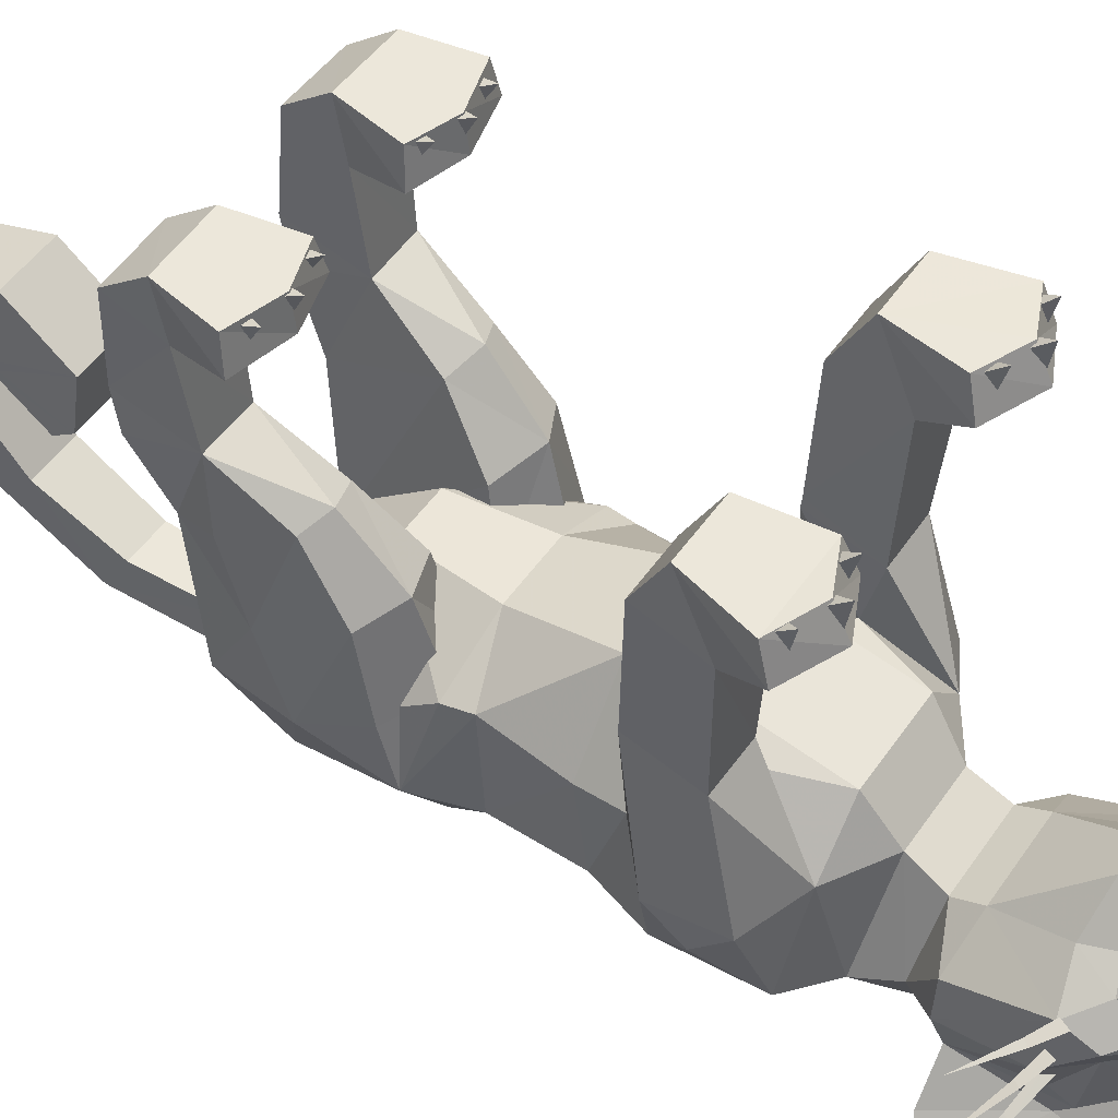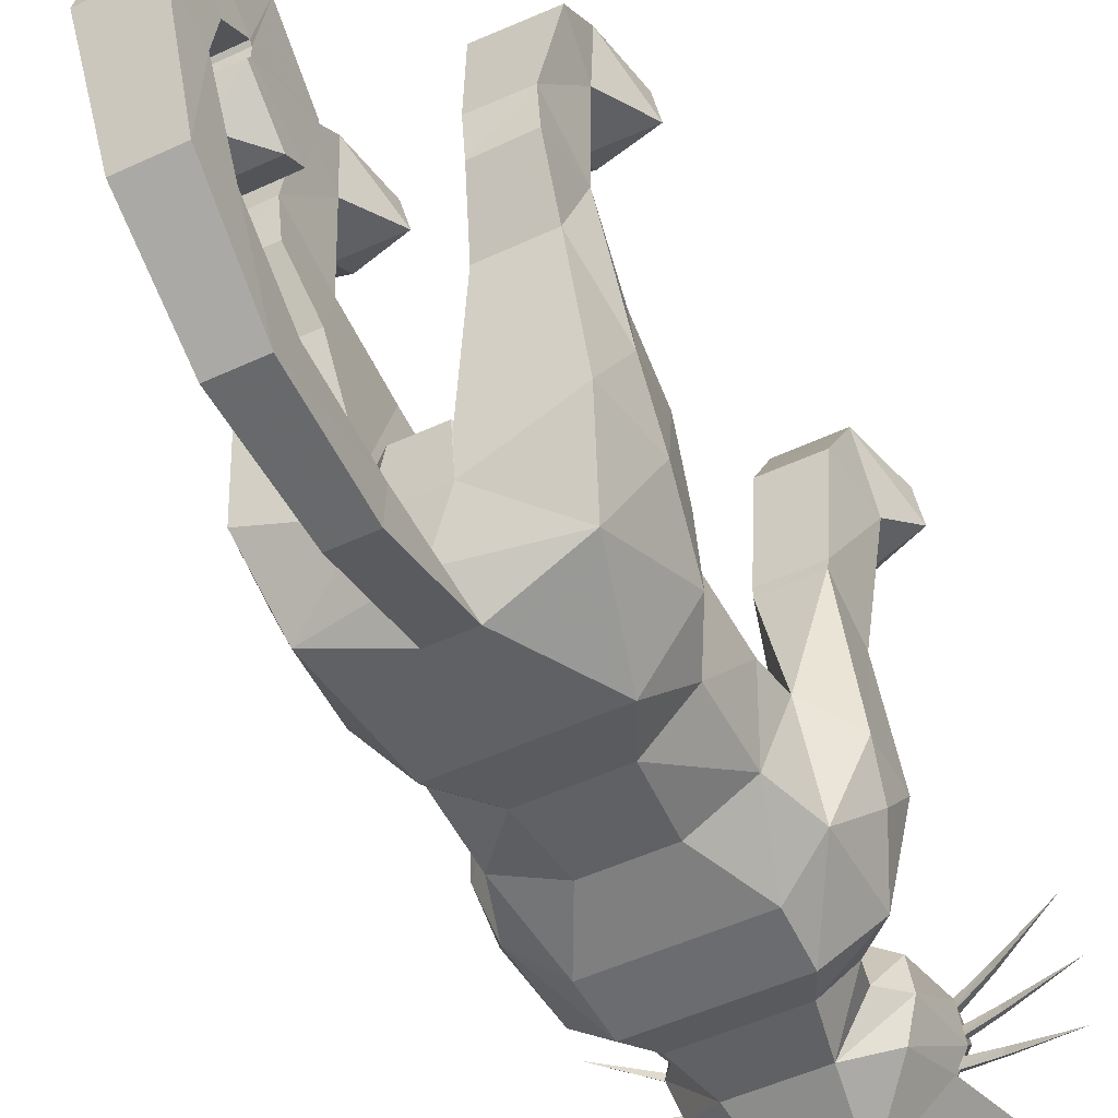
<metadata>
{"format":"obj","ext":"obj","renderer":"f3d","projection":"perspective","resolution":1024,"background":"white","views":[{"elev":49.8,"azim":123.2,"up":"+Z"},{"elev":-50.6,"azim":27.0,"up":"+Z"}]}
</metadata>
<code>
o persian
v 1.45 -0.1959 -4.779
v 1.512 -0.5897 -4.808
v 1.822 -0.8873 -6.112
v 1.42 -0.1218 -6.37
v 0.6456 0.08166 -6.872
v 1.088 -0.825 -7.173
v 0.5145 -0.4927 -4.229
v -0.3532 -2.998 -5.11
v -0.4658 -3.084 -6.166
v 0.4258 -3.084 -6.166
v 0.3132 -2.998 -5.11
v -1.128 -0.825 -7.173
v -0.6856 0.08166 -6.872
v 0.2854 -2.269 -7.213
v -0.3254 -2.269 -7.213
v 1.529 -2.433 -6.721
v -0.02 -2.772 -6.81
v -1.46 -0.1218 -6.37
v -1.884 -0.8873 -6.112
v -1.49 -0.1959 -4.779
v -1.552 -0.5897 -4.808
v -0.5545 -0.4927 -4.229
v 0.3724 -1.853 -4.233
v -1.816 -1.986 -5.704
v -0.4124 -1.853 -4.233
v -1.569 -2.433 -6.721
v 1.759 -1.986 -5.704
v -0.7089 1.024 -3.805
v 0.5468 1.242 -6.797
v 1.435 1.116 -6.412
v 1.52 0.9841 -4.963
v 0.669 1.024 -3.805
v -1.56 0.9841 -4.963
v -1.475 1.116 -6.412
v -0.5869 1.242 -6.797
v 1.591 1.645 -4.867
v 0.6639 1.99 -3.74
v -0.7649 3.615 -4.127
v -1.081 2.609 -4.008
v -0.723 1.99 -3.74
v 1.731 2.015 -6.446
v -1.406 3.614 -4.835
v -0.6233 4.124 -4.776
v -1.245 3.955 -6.265
v -1.631 1.645 -4.867
v -1.771 2.015 -6.445
v -1.775 3.438 -6.342
v -0.8414 3.685 -6.875
v -1.091 3.151 -7.054
v 1.735 3.438 -6.342
v 1.051 3.151 -7.054
v 0.8013 3.685 -6.875
v 1.366 3.614 -4.835
v 1.205 3.955 -6.265
v 1.041 2.609 -4.008
v 0.6237 3.615 -4.127
v -1.122 2.267 -6.998
v 1.082 2.267 -6.998
v 0.5832 4.124 -4.776
v 1.066 4.522 -6.062
v 0.6239 4.658 -5.05
v -0.6466 4.575 -6.871
v 0.6065 4.575 -6.871
v -1.106 4.522 -6.062
v -0.6639 4.658 -5.05
v -0.5655 7.169 -6.362
v -0.0201 7.215 -6.521
v -0.4656 5.832 -7.244
v 0.5256 7.169 -6.362
v 0.4257 5.832 -7.244
v -0.7167 7.288 -6.074
v 0.6769 7.288 -6.074
v -0.02331 7.543 -5.19
v -0.02008 7.518 -5.74
v -0.02284 7.712 -4.484
v 0.2152 7.814 -4.873
v -0.02132 7.891 -4.799
v -0.2468 7.814 -4.873
v -0.01231 7.458 -4.313
v 0.5995 7.444 -4.444
v -0.5337 7.155 -4.353
v -0.6392 7.444 -4.444
v -0.9944 6.579 -4.776
v 1.382 4.961 -5.936
v 1.205 5.055 -6.507
v 1.475 6.119 -5.715
v 1.361 6.196 -4.957
v 1.304 4.956 -5.361
v 0.6694 5.074 -4.828
v -0.6385 5.074 -4.828
v -1.245 5.055 -6.507
v -1.422 4.961 -5.936
v -1.515 6.119 -5.715
v -1.401 6.196 -4.957
v -1.29 4.956 -5.361
v 0.9656 6.579 -4.776
v 1.336 6.672 -5.185
v 0.9668 7.061 -5.007
v 0.6399 7.606 -4.857
v -0.8404 7.281 -5.251
v -1.194 6.627 -5.558
v -1.311 6.672 -5.185
v -0.6797 7.606 -4.857
v -0.9922 7.061 -5.007
v 1.158 6.627 -5.558
v 1.126 6.453 -6.56
v -1.166 6.453 -6.56
v -0.02009 7.337 -6.299
v -0.02009 7.52 -6.11
v 0.2096 7.42 -6.081
v -0.2454 7.42 -6.082
v 0.7887 7.281 -5.251
v 0.5574 7.155 -4.353
v 0.422 5.946 -5.334
v 0.7878 6.598 -4.763
v -1.257 6.171 -6.275
v 1.217 6.171 -6.275
v 0.003764 7.265 -4.396
v -0.4315 5.946 -5.334
v -0.7682 6.598 -4.763
v -0.02008 7.518 -5.844
v 0.4961 6.659 -4.416
v 0.4282 6.867 -4.695
v 0.6183 6.84 -4.699
v 0.5386 6.999 -4.524
v -0.6419 6.839 -4.695
v -0.4582 6.867 -4.692
v -0.5194 6.656 -4.415
v -0.5648 6.995 -4.52
v -0.8052 6.034 -4.551
v -0.6626 6.46 -4.542
v 0.7655 6.034 -4.551
v 0.6228 6.46 -4.542
v 0.2963 6.786 -4.025
v 0.231 6.129 -4.014
v -0.2708 6.129 -4.014
v -0.3361 6.786 -4.025
v 0.567 6.523 -4.592
v -0.5867 6.521 -4.595
v 0.4484 6.371 -5.107
v 0.3156 5.815 -5.316
v 0.1451 5.87 -5.452
v 0.2104 6.469 -5.309
v -0.3557 5.815 -5.316
v -0.1852 5.87 -5.452
v -0.4885 6.371 -5.107
v -0.2506 6.469 -5.309
v 0.2366 6.892 -4.833
v -0.2768 6.892 -4.833
v -0.5418 6.73 -4.746
v 0.5017 6.73 -4.746
v -0.233 7.019 -4.345
v 0.1929 7.019 -4.345
v 1.891 6.083 -5.348
v 1.918 6.168 -5.404
v 1.089 6.372 -5.506
v 1.048 6.22 -5.406
v 1.895 6.063 -5.475
v 1.066 6.199 -5.606
v 2.907 5.83 -5.321
v 1.82 6.079 -4.744
v 1.869 6.16 -4.79
v 1.121 6.43 -5.124
v 1.041 6.284 -5.04
v 1.858 6.056 -4.865
v 1.113 6.256 -5.225
v 2.764 5.744 -4.429
v 1.896 6.038 -5.979
v 1.906 6.129 -6.031
v 1.084 6.315 -5.855
v 1.076 6.151 -5.765
v 1.863 6.031 -6.103
v 1.033 6.152 -5.962
v 2.873 5.818 -6.287
v -1.088 6.22 -5.406
v -1.129 6.372 -5.506
v -1.958 6.168 -5.404
v -1.93 6.083 -5.348
v -1.106 6.199 -5.606
v -1.935 6.063 -5.475
v -2.947 5.83 -5.321
v -1.081 6.284 -5.04
v -1.16 6.43 -5.124
v -1.909 6.16 -4.79
v -1.86 6.079 -4.744
v -1.153 6.256 -5.225
v -1.898 6.056 -4.865
v -2.804 5.744 -4.429
v -1.116 6.151 -5.765
v -1.124 6.315 -5.855
v -1.946 6.129 -6.031
v -1.936 6.038 -5.979
v -1.073 6.152 -5.962
v -1.903 6.031 -6.103
v -2.913 5.818 -6.287
v 1.073 6.224 -6.885
v 1.123 6.887 -7.12
v 2.14 5.323 -7.645
v 1.79 6.292 -7.668
v 1.676 5.051 -7.086
v -1.16 6.886 -7.115
v -1.115 6.225 -6.881
v -1.829 6.288 -7.658
v -2.179 5.319 -7.634
v -1.71 5.048 -7.079
v 2.149 3.207 -5.088
v 2.095 2.667 -5.739
v 1.19 1.801 -2.999
v 2.017 2.771 -3.282
v 2.176 2.17 -5.205
v 2.022 1.797 -2.991
v 1.192 2.777 -3.289
v 2.041 1.816 -2.832
v 1.18 1.82 -2.831
v 1.161 2.915 -1.076
v 2.256 2.913 -1.076
v 2.115 1.9 -0.9509
v 1.24 1.901 -0.9485
v 2.193 2.394 -0.04905
v 1.248 2.398 -0.04842
v 1.765 3.952 -0.5652
v 2.528 3.588 -0.6197
v 1.77 3.598 -0.9875
v 0.9948 3.594 -0.6205
v 1.103 3.428 -0.09704
v 1.769 3.73 -0.07073
v 2.466 3.425 -0.0992
v 1.277 3.736 0.03035
v 1.172 3.306 -0.2975
v 1.484 3.356 -0.2804
v 1.767 3.939 0.03316
v 1.893 3.53 -0.2322
v 1.776 3.834 -0.5837
v 2.28 3.7 0.02439
v 2.362 3.278 -0.2501
v 2.241 3.557 -0.6327
v 2.05 3.346 -0.246
v 1.291 3.555 -0.6418
v 1.62 3.546 -0.2416
v -2.135 2.667 -5.739
v -2.189 3.207 -5.088
v -1.217 1.801 -2.999
v -2.057 2.771 -3.282
v -2.216 2.17 -5.205
v -2.069 1.797 -2.991
v -1.232 2.777 -3.289
v -1.22 1.82 -2.831
v -2.075 1.816 -2.832
v -2.296 2.913 -1.076
v -1.201 2.915 -1.076
v -2.155 1.9 -0.9509
v -1.28 1.901 -0.9485
v -2.233 2.394 -0.04906
v -1.288 2.398 -0.04843
v -1.81 3.598 -0.9875
v -2.568 3.588 -0.6197
v -1.805 3.952 -0.5652
v -1.809 3.73 -0.07073
v -1.143 3.428 -0.09704
v -1.035 3.594 -0.6205
v -2.506 3.425 -0.0992
v -1.524 3.356 -0.2804
v -1.212 3.306 -0.2975
v -1.317 3.736 0.03035
v -1.816 3.834 -0.5837
v -1.933 3.53 -0.2322
v -1.807 3.939 0.03316
v -2.281 3.557 -0.6327
v -2.402 3.278 -0.2501
v -2.32 3.7 0.02438
v -2.09 3.346 -0.246
v -1.331 3.555 -0.6418
v -1.66 3.546 -0.2416
v -0.3129 -3.976 -7.116
v -0.3129 -4.002 -7.768
v 0.2729 -3.976 -7.116
v 0.2729 -4.002 -7.768
v 0.328 -5.581 -7.065
v -0.368 -5.581 -7.065
v -0.368 -5.954 -7.687
v 0.328 -5.954 -7.687
v 0.3821 -6.789 -6.43
v -0.4219 -6.789 -6.43
v -0.422 -7.503 -6.707
v 0.3821 -7.503 -6.707
v -0.4818 -7.507 -5.404
v 0.4419 -7.507 -5.404
v -0.4818 -8.253 -5.129
v 0.4419 -8.253 -5.129
v -0.5052 -7.922 -3.772
v 0.4654 -7.922 -3.772
v -0.5143 -6.994 -4.499
v 0.4745 -6.994 -4.499
v -0.505 -6.728 -3.376
v 0.4652 -6.728 -3.376
v 0.4693 -6.949 -4.545
v -0.5091 -6.949 -4.545
v -0.5043 -5.805 -4.129
v 0.4645 -5.805 -4.129
v -0.5041 -6.935 -4.688
v 0.4643 -6.935 -4.688
v -0.5072 -5.953 -5.084
v 0.4673 -5.953 -5.084
v -0.01993 -6.799 -5.306
v -0.5022 -6.992 -4.786
v -0.5071 -6.281 -5.313
v 0.4672 -6.281 -5.313
v 0.4624 -6.992 -4.786
v 2.03 -2.016 -5.568
v 1.842 -3.181 -5.643
v 0.4413 -3.186 -5.625
v 0.4908 -1.363 -4.01
v 1.192 -1.092 -3.838
v 1.842 -1.122 -5.217
v 1.089 -0.7261 -5.116
v 1.963 -2.512 -4.485
v 1.791 -1.396 -3.983
v 0.3205 -1.121 -5.215
v 0.777 -2.067 -3.116
v 1.675 -2.074 -3.084
v 1.267 -1.901 -2.943
v 1.902 -2.92 -3.405
v 1.781 -3.057 -2.403
v 1.768 -4.064 -2.736
v 1.708 -3.523 -3.623
v 0.758 -3.526 -3.633
v 0.969 -4.057 -2.746
v 0.9689 -3.046 -2.403
v -1.562 -2.427 -0.1414
v -1.259 -2.427 -0.1411
v -1.408 -1.998 -0.01168
v -1.404 -2.262 -0.5266
v -0.8143 -2.607 -0.1589
v -0.908 -2.478 -0.5336
v -0.9053 -2.132 0.009844
v -1.111 -2.548 -0.1698
v -2.015 -2.553 -0.1615
v -1.713 -2.503 -0.1634
v -1.926 -2.107 -0.02994
v -1.876 -2.417 -0.5684
v -1.418 -2.17 -0.0388
v -2.001 -3.314 0.008633
v -0.9207 -3.333 0.01357
v -0.7417 -2.382 -0.02488
v -1.92 -3.22 -0.9145
v -2.262 -2.302 -0.5417
v -1.409 -2.546 -0.9244
v -0.9597 -3.207 -0.9233
v -2.182 -2.383 -0.02365
v -0.635 -2.307 -0.5369
v -1.418 -2.102 -0.5512
v 0.9786 -4.168 -2.116
v 1.769 -4.153 -2.116
v 1.88 -3.22 -0.9145
v 0.9197 -3.207 -0.9233
v 1.961 -3.314 0.008638
v 2.142 -2.383 -0.02364
v 1.378 -2.17 -0.03879
v 0.8807 -3.333 0.01358
v 0.7017 -2.382 -0.02488
v 0.595 -2.307 -0.5369
v 2.222 -2.302 -0.5417
v 1.369 -2.546 -0.9244
v 1.378 -2.102 -0.5511
v 0.8653 -2.132 0.009849
v 0.7743 -2.607 -0.1589
v 1.071 -2.548 -0.1697
v 1.368 -1.998 -0.01167
v 1.522 -2.427 -0.1414
v 1.364 -2.262 -0.5266
v 1.886 -2.107 -0.02994
v 1.975 -2.553 -0.1615
v 1.836 -2.417 -0.5684
v 1.673 -2.503 -0.1634
v 0.868 -2.478 -0.5336
v 1.219 -2.427 -0.1411
v -1.882 -3.181 -5.643
v -2.07 -2.016 -5.568
v -0.5308 -1.363 -4.01
v -0.4813 -3.186 -5.625
v -1.129 -0.7261 -5.116
v -1.882 -1.122 -5.217
v -1.232 -1.092 -3.838
v -1.831 -1.396 -3.983
v -2.003 -2.512 -4.485
v -0.3605 -1.121 -5.215
v -0.8169 -2.067 -3.116
v -1.715 -2.074 -3.084
v -1.307 -1.901 -2.943
v -1.748 -3.523 -3.623
v -1.808 -4.064 -2.736
v -1.821 -3.057 -2.403
v -1.942 -2.92 -3.405
v -1.009 -3.046 -2.403
v -1.009 -4.057 -2.746
v -0.798 -3.526 -3.633
v -1.019 -4.168 -2.116
v -1.809 -4.153 -2.116
v 0.4606 -7.426 -4.788
v -0.5004 -7.426 -4.788
v 1.954 -3.952 -0.5043
v 0.8961 -3.967 -0.4889
v -1.994 -3.952 -0.5043
v -0.9361 -3.967 -0.4889
f 11 9 10
f 11 8 9
f 23 8 11
f 23 25 8
f 7 25 23
f 7 22 25
f 6 13 5
f 6 12 13
f 14 12 6
f 14 15 12
f 5 13 35
f 29 5 35
f 36 31 30
f 41 36 30
f 45 46 34
f 33 45 34
f 62 63 52
f 48 62 52
f 59 61 65
f 43 59 65
f 65 61 89
f 90 65 89
f 63 62 68
f 70 63 68
f 213 214 208
f 211 213 208
f 216 209 212
f 215 216 212
f 247 248 245
f 242 247 245
f 243 249 250
f 246 243 250
f 305 308 301
f 300 305 301
f 307 306 302
f 303 307 302
f 323 324 325
f 322 323 325
f 354 401 353
f 323 354 353
f 354 323 328
f 355 354 328
f 402 355 328
f 352 402 328
f 391 392 393
f 390 391 393
f 403 345 392
f 398 403 392
f 392 345 348
f 394 392 348
f 348 404 397
f 394 348 397
f 51 48 52
f 51 49 48
f 58 49 51
f 58 57 49
f 29 57 58
f 29 35 57
f 56 40 37
f 56 38 40
f 59 38 56
f 59 43 38
f 66 67 68
f 96 97 98
f 104 102 83
f 136 134 137
f 136 135 134
f 90 135 136
f 90 89 135
f 157 155 156
f 157 154 155
f 159 154 157
f 159 158 154
f 156 158 159
f 156 155 158
f 164 162 163
f 164 161 162
f 166 161 164
f 166 165 161
f 163 165 166
f 163 162 165
f 171 169 170
f 171 168 169
f 173 168 171
f 173 172 168
f 170 172 173
f 170 169 172
f 178 176 177
f 178 175 176
f 180 175 178
f 180 179 175
f 177 179 180
f 177 176 179
f 185 183 184
f 185 182 183
f 187 182 185
f 187 186 182
f 184 186 187
f 184 183 186
f 192 190 191
f 192 189 190
f 194 189 192
f 194 193 189
f 191 193 194
f 191 190 193
f 274 278 276
f 274 279 278
f 275 279 274
f 275 280 279
f 277 280 275
f 277 281 280
f 276 281 277
f 276 278 281
f 283 278 279
f 283 282 278
f 286 282 283
f 286 287 282
f 400 287 286
f 400 399 287
f 292 399 400
f 292 293 399
f 297 293 292
f 297 296 293
f 300 296 297
f 300 301 296
f 284 279 280
f 284 283 279
f 288 283 284
f 288 286 283
f 290 286 288
f 290 400 286
f 285 280 281
f 285 284 280
f 289 284 285
f 289 288 284
f 291 288 289
f 291 290 288
f 295 290 291
f 295 294 290
f 299 294 295
f 299 298 294
f 303 298 299
f 303 302 298
f 282 281 278
f 282 285 281
f 287 285 282
f 287 289 285
f 399 289 287
f 399 291 289
f 326 324 327
f 326 325 324
f 311 325 326
f 311 310 325
f 328 327 352
f 353 327 324
f 353 352 327
f 401 352 353
f 401 402 352
f 353 324 323
f 359 360 361
f 362 357 356
f 390 395 391
f 390 396 395
f 377 396 390
f 377 380 396
f 397 395 394
f 397 391 395
f 397 398 391
f 404 398 397
f 404 403 398
f 392 391 398
f 350 344 343
f 342 349 346
f 4 6 5
f 4 3 6
f 1 3 4
f 1 2 3
f 2 1 7
f 7 23 2
f 16 6 3
f 16 14 6
f 17 14 16
f 16 10 17
f 9 17 10
f 9 26 17
f 15 17 26
f 26 12 15
f 19 12 26
f 19 18 12
f 20 18 19
f 19 21 20
f 22 20 21
f 21 25 22
f 12 18 13
f 27 11 10
f 27 23 11
f 2 23 27
f 27 3 2
f 24 21 19
f 24 25 21
f 8 25 24
f 24 9 8
f 30 5 29
f 30 4 5
f 31 4 30
f 31 1 4
f 32 1 31
f 7 1 32
f 22 7 32
f 32 28 22
f 20 22 28
f 28 33 20
f 18 20 33
f 33 34 18
f 13 18 34
f 34 35 13
f 28 45 33
f 28 40 45
f 32 40 28
f 32 37 40
f 36 37 32
f 36 55 37
f 56 37 55
f 55 53 56
f 59 56 53
f 53 54 59
f 50 54 53
f 50 52 54
f 51 52 50
f 50 41 51
f 58 51 41
f 41 30 58
f 29 58 30
f 32 31 36
f 40 39 45
f 40 38 39
f 42 39 38
f 38 43 42
f 44 42 43
f 44 47 42
f 48 47 44
f 48 49 47
f 46 47 49
f 49 57 46
f 34 46 57
f 57 35 34
f 59 60 61
f 59 54 60
f 63 60 54
f 54 52 63
f 44 62 48
f 44 64 62
f 43 64 44
f 43 65 64
f 70 67 69
f 70 68 67
f 61 88 89
f 61 60 88
f 84 88 60
f 60 63 84
f 85 84 63
f 85 86 84
f 117 86 85
f 85 106 117
f 63 70 85
f 95 65 90
f 95 64 65
f 92 64 95
f 92 62 64
f 91 62 92
f 91 68 62
f 91 116 107
f 91 93 116
f 92 93 91
f 92 94 93
f 95 94 92
f 95 90 94
f 116 101 107
f 116 93 101
f 102 101 93
f 93 94 102
f 83 102 94
f 88 87 89
f 88 84 87
f 86 87 84
f 86 97 87
f 105 97 86
f 86 117 105
f 106 105 117
f 97 96 87
f 206 210 207
f 206 209 210
f 53 209 206
f 53 212 209
f 55 212 53
f 55 208 212
f 36 208 55
f 36 211 208
f 210 211 36
f 210 209 211
f 41 210 36
f 41 207 210
f 50 207 41
f 50 206 207
f 53 206 50
f 214 212 208
f 214 215 212
f 218 215 214
f 214 217 218
f 213 217 214
f 213 216 217
f 209 216 213
f 213 211 209
f 219 222 227
f 219 216 222
f 217 216 219
f 219 218 217
f 220 218 219
f 220 215 218
f 224 215 220
f 220 225 224
f 244 241 240
f 244 243 241
f 245 243 244
f 244 45 245
f 46 45 244
f 244 240 46
f 47 46 240
f 240 241 47
f 42 47 241
f 241 243 42
f 246 42 243
f 246 39 42
f 242 39 246
f 242 45 39
f 245 45 242
f 246 247 242
f 246 250 247
f 252 247 250
f 252 251 247
f 248 247 251
f 251 249 248
f 243 248 249
f 243 245 248
f 256 253 261
f 256 249 253
f 251 253 249
f 251 252 253
f 254 253 252
f 252 250 254
f 260 254 250
f 260 259 254
f 15 274 17
f 15 275 274
f 14 275 15
f 14 277 275
f 276 277 14
f 14 17 276
f 274 276 17
f 290 292 400
f 290 294 292
f 297 292 294
f 294 298 297
f 300 297 298
f 298 302 300
f 293 291 399
f 293 295 291
f 296 295 293
f 296 299 295
f 301 299 296
f 301 303 299
f 308 303 301
f 308 307 303
f 304 307 308
f 304 306 307
f 305 306 304
f 305 302 306
f 300 302 305
f 308 305 304
f 321 323 320
f 321 328 323
f 319 328 321
f 328 326 327
f 328 319 326
f 311 326 319
f 322 320 323
f 322 316 320
f 316 325 310
f 316 322 325
f 359 355 402
f 359 361 355
f 354 356 401
f 354 362 356
f 392 389 388
f 392 394 389
f 387 389 394
f 396 394 395
f 396 387 394
f 380 387 396
f 388 393 392
f 388 385 393
f 390 385 377
f 390 393 385
f 348 343 404
f 348 350 343
f 342 345 403
f 342 346 345
f 96 132 87
f 96 133 132
f 115 133 96
f 115 138 133
f 134 133 138
f 134 135 133
f 132 133 135
f 135 89 132
f 87 132 89
f 137 131 136
f 137 139 131
f 120 131 139
f 120 83 131
f 130 131 83
f 130 136 131
f 90 136 130
f 130 94 90
f 83 94 130
f 155 160 158
f 155 154 160
f 158 160 154
f 162 167 165
f 162 161 167
f 165 167 161
f 169 174 172
f 169 168 174
f 172 174 168
f 180 181 177
f 180 178 181
f 177 181 178
f 187 188 184
f 187 185 188
f 184 188 185
f 194 195 191
f 194 192 195
f 191 195 192
f 319 312 311
f 319 313 312
f 321 313 319
f 321 320 313
f 317 313 320
f 317 314 313
f 309 314 317
f 309 3 314
f 16 3 309
f 309 310 16
f 316 310 309
f 309 317 316
f 320 316 317
f 310 10 16
f 310 311 10
f 318 10 311
f 311 312 318
f 313 318 312
f 313 315 318
f 314 315 313
f 314 3 315
f 318 315 3
f 380 379 387
f 380 386 379
f 9 386 380
f 380 377 9
f 26 9 377
f 377 378 26
f 385 378 377
f 385 384 378
f 388 384 385
f 388 383 384
f 389 383 388
f 389 387 383
f 379 383 387
f 379 386 383
f 381 383 386
f 381 382 383
f 19 382 381
f 19 378 382
f 26 378 19
f 381 386 19
f 382 384 383
f 382 378 384
f 66 71 67
f 66 107 71
f 101 71 107
f 101 100 71
f 102 100 101
f 102 104 100
f 103 100 104
f 103 78 100
f 73 100 78
f 73 71 100
f 74 71 73
f 73 72 74
f 112 72 73
f 112 105 72
f 97 105 112
f 112 98 97
f 99 98 112
f 112 76 99
f 73 76 112
f 106 72 105
f 106 69 72
f 67 72 69
f 104 82 103
f 104 83 82
f 81 82 83
f 81 79 82
f 118 79 81
f 118 113 79
f 80 79 113
f 80 75 79
f 99 75 80
f 99 76 75
f 83 120 81
f 75 82 79
f 75 103 82
f 78 103 75
f 75 77 78
f 76 77 75
f 76 73 77
f 78 77 73
f 80 98 99
f 80 96 98
f 113 96 80
f 113 115 96
f 72 121 74
f 72 110 121
f 67 110 72
f 67 108 110
f 111 108 67
f 111 109 108
f 121 109 111
f 121 110 109
f 108 109 110
f 121 71 74
f 121 111 71
f 67 71 111
f 137 134 114
f 119 137 114
f 137 119 139
f 139 119 120
f 115 114 138
f 138 114 134
f 113 114 115
f 113 118 114
f 119 114 118
f 118 81 119
f 120 119 81
f 142 140 141
f 142 143 140
f 145 143 142
f 145 147 143
f 144 147 145
f 144 146 147
f 141 146 144
f 141 140 146
f 144 145 142
f 141 144 142
f 147 148 143
f 147 149 148
f 146 149 147
f 146 150 149
f 140 150 146
f 140 151 150
f 143 151 140
f 143 148 151
f 149 150 152
f 153 151 148
f 153 150 151
f 153 152 150
f 148 152 153
f 148 149 152
f 196 197 69
f 196 199 197
f 198 199 196
f 196 200 198
f 85 200 196
f 196 106 85
f 69 106 196
f 202 66 201
f 202 107 66
f 91 107 202
f 202 205 91
f 204 205 202
f 202 203 204
f 201 203 202
f 197 70 69
f 197 199 70
f 198 70 199
f 198 200 70
f 85 70 200
f 68 201 66
f 68 203 201
f 204 203 68
f 68 205 204
f 91 205 68
f 226 224 225
f 226 221 224
f 227 221 226
f 227 222 221
f 257 259 260
f 257 258 259
f 256 258 257
f 256 261 258
f 364 357 362
f 364 358 357
f 361 358 364
f 361 360 358
f 341 346 349
f 341 351 346
f 344 351 341
f 344 350 351
f 363 354 355
f 363 362 354
f 364 362 363
f 363 361 364
f 355 361 363
f 345 347 348
f 345 346 347
f 351 347 346
f 351 350 347
f 348 347 350
f 222 223 221
f 222 216 223
f 215 223 216
f 215 224 223
f 221 223 224
f 257 255 256
f 257 260 255
f 250 255 260
f 250 249 255
f 256 255 249
f 227 226 225
f 220 227 225
f 258 261 254
f 259 258 254
f 356 359 402
f 401 356 402
f 343 342 403
f 404 343 403
f 219 227 220
f 254 261 253
f 358 356 357
f 358 359 356
f 360 359 358
f 341 343 344
f 341 342 343
f 349 342 341
f 124 122 123
f 124 125 122
f 123 122 125
f 127 128 126
f 127 129 128
f 126 128 129
f 230 228 229
f 230 238 228
f 229 228 238
f 233 231 232
f 233 239 231
f 232 231 239
f 236 234 235
f 236 237 234
f 235 234 237
f 263 264 262
f 263 272 264
f 262 264 272
f 266 267 265
f 266 273 267
f 265 267 273
f 269 270 268
f 269 271 270
f 268 270 271
f 330 331 329
f 330 332 331
f 329 331 332
f 334 335 333
f 334 336 335
f 333 335 336
f 338 339 337
f 338 340 339
f 337 339 340
f 367 365 366
f 367 375 365
f 366 365 375
f 370 368 369
f 370 376 368
f 369 368 376
f 373 371 372
f 373 374 371
f 372 371 374

</code>
